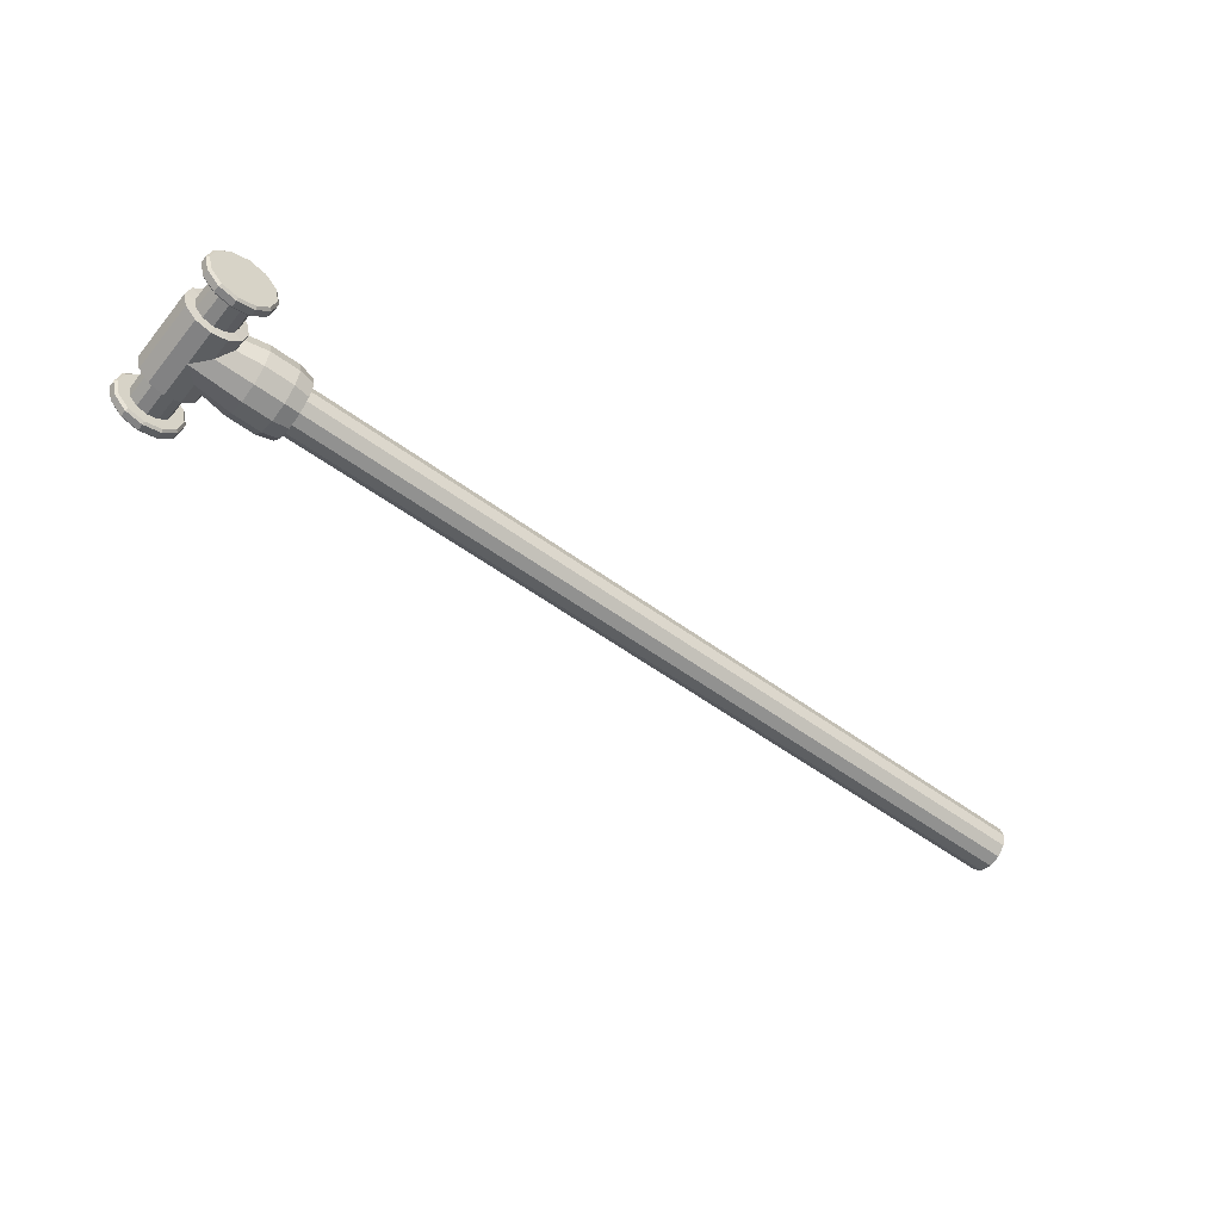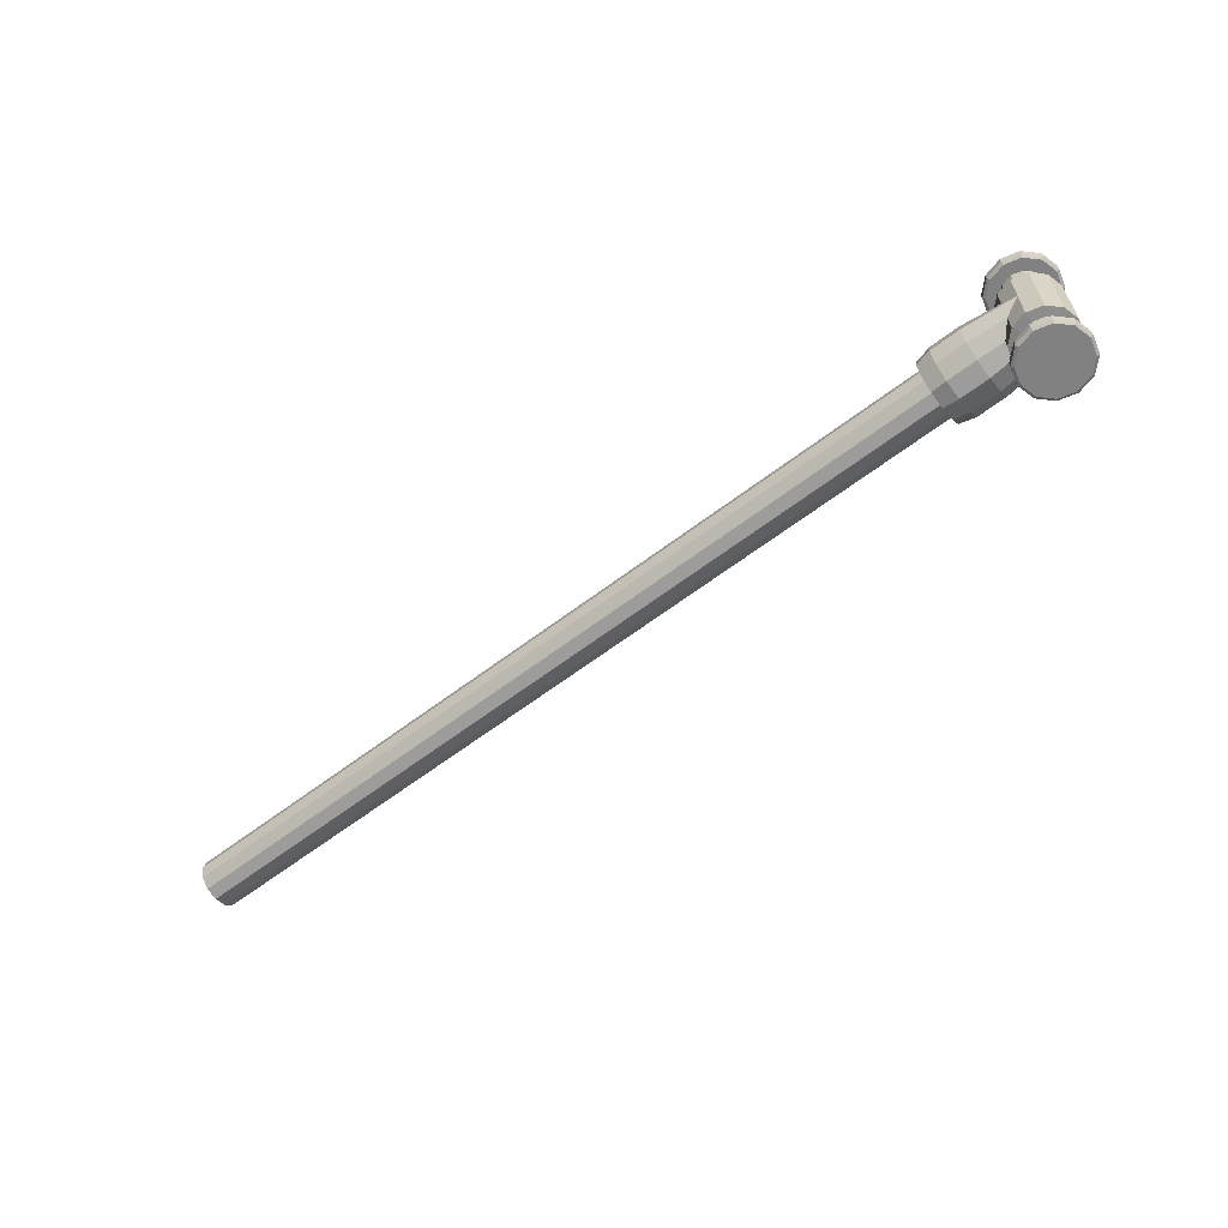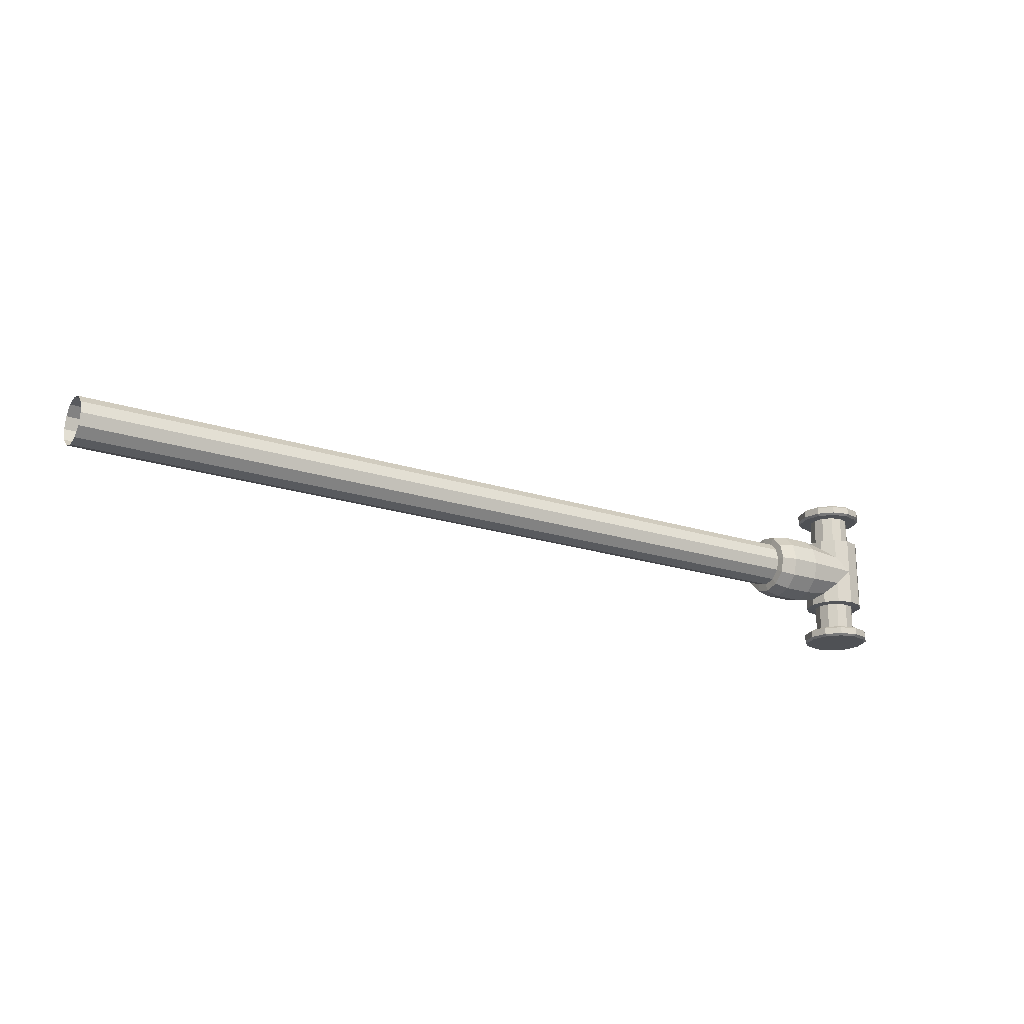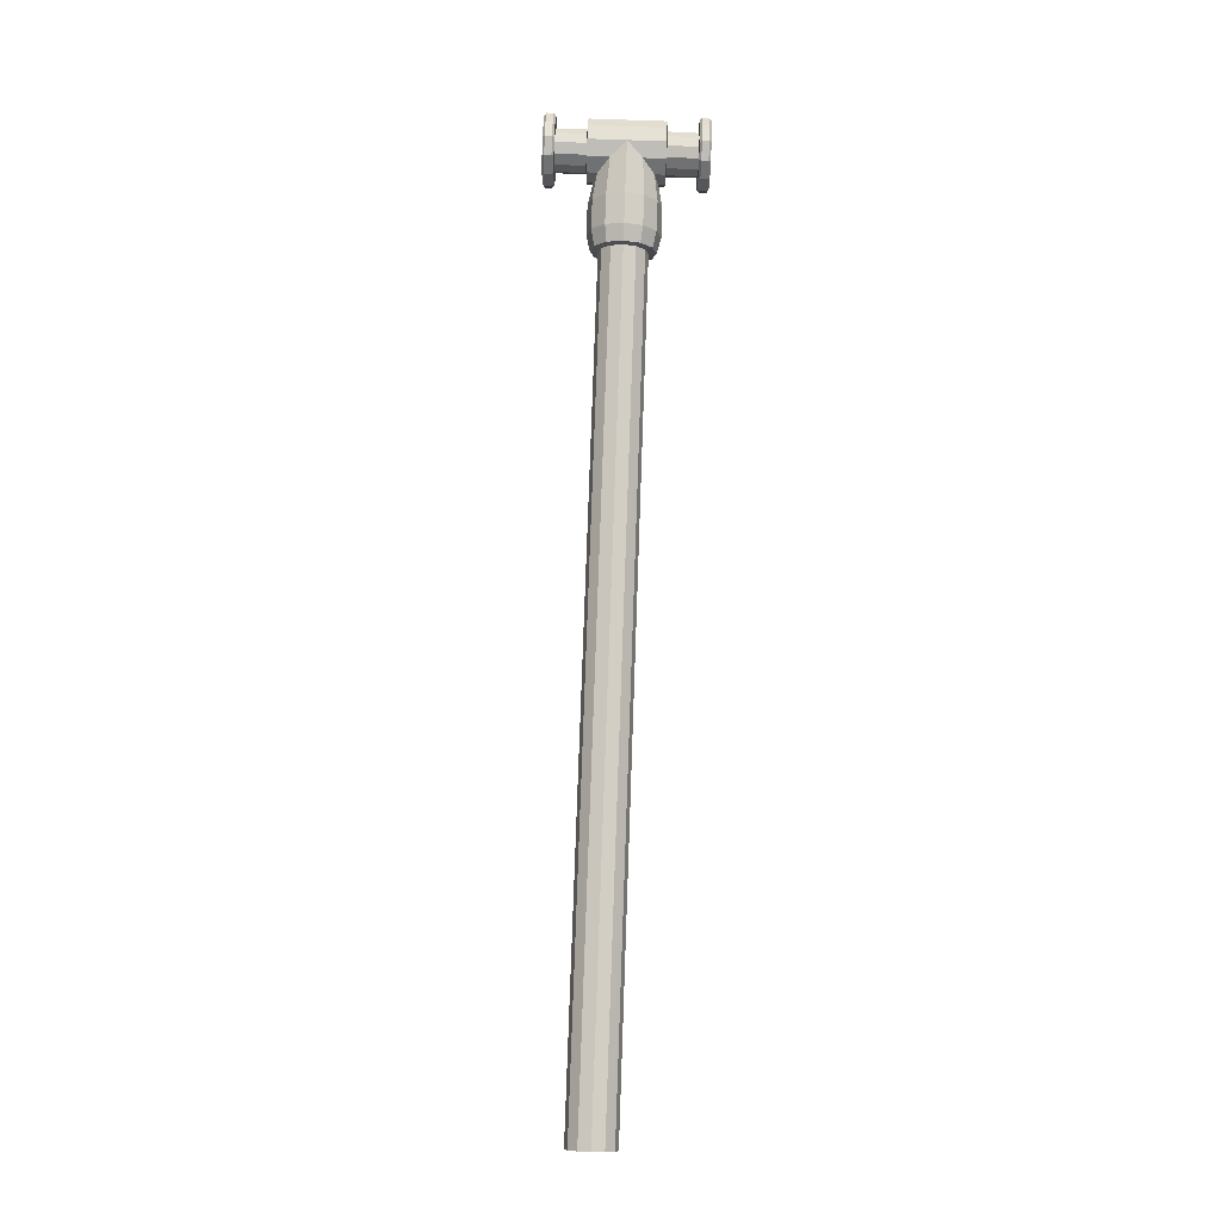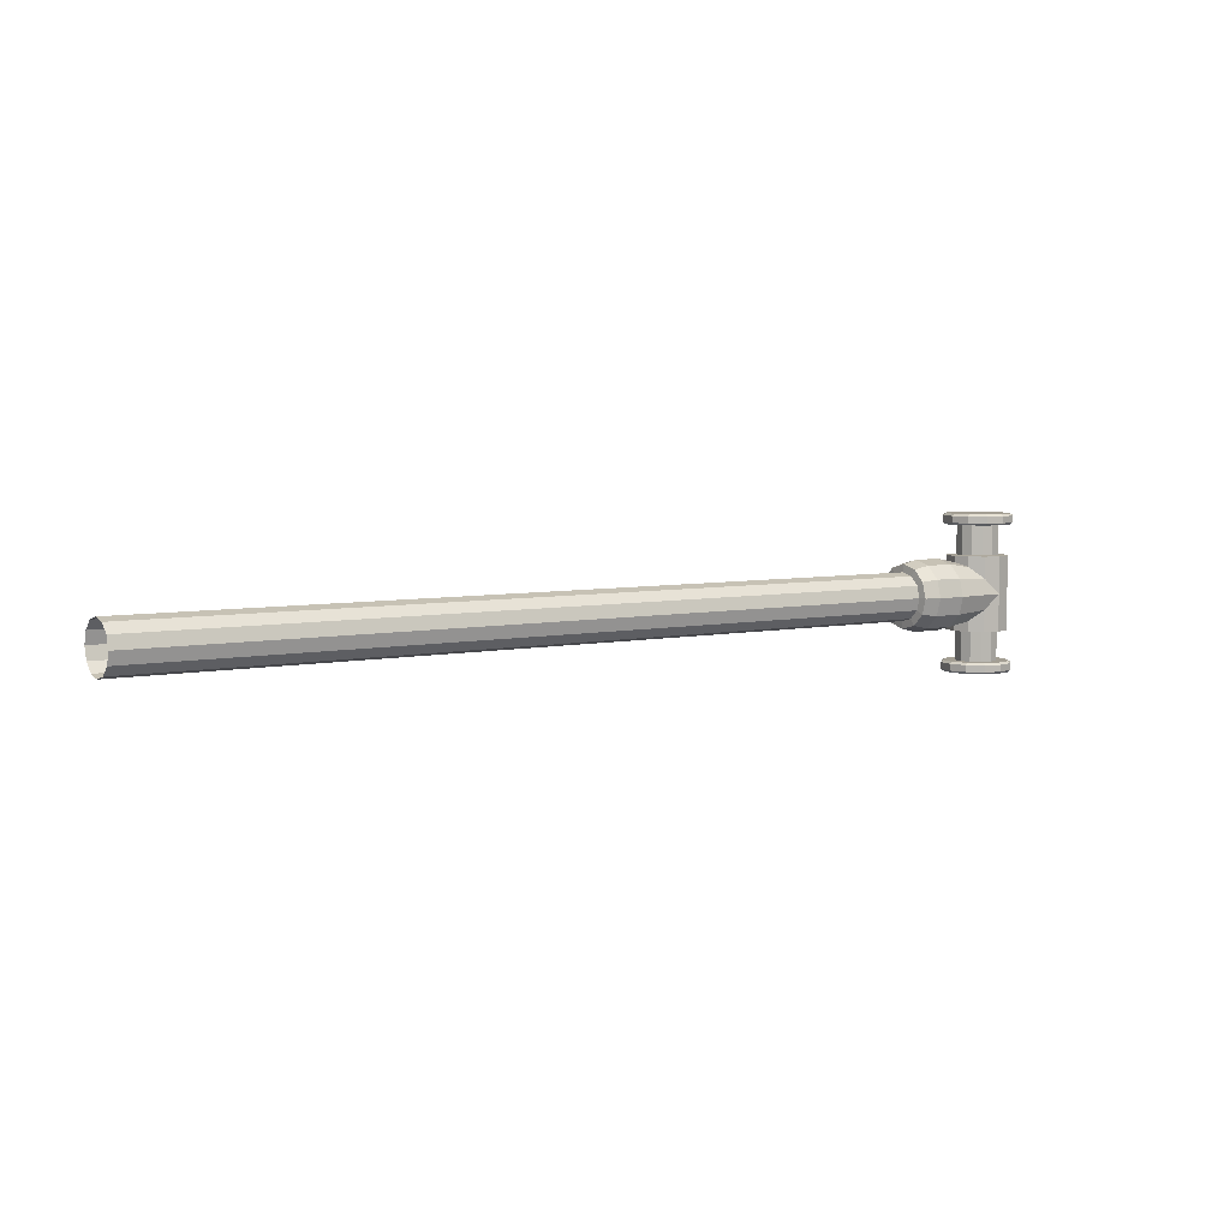
<metadata>
{"format":"obj","ext":"obj","renderer":"f3d","projection":"perspective","resolution":1024,"background":"white","views":[{"elev":-53.7,"azim":141.8,"up":"+Z"},{"elev":-60.4,"azim":38.2,"up":"+Y"},{"elev":-19.9,"azim":-31.4,"up":"+Y"},{"elev":79.6,"azim":-88.0,"up":"+Z"},{"elev":5.2,"azim":-35.1,"up":"+Y"}]}
</metadata>
<code>
o boom_arm_rod
v 1.147 0.09866 -0
v 1.147 0.04732 -0.02662
v 1.147 0.04732 0.02662
v 1.174 0.04732 -0
v 1.134 0.04732 0.02305
v 1.17 0.04732 -0.01331
v 1.124 0.04732 0.01331
v 1.17 0.04732 0.01331
v 1.121 0.04732 -0
v 1.161 0.04732 0.02305
v 1.124 0.04732 -0.01331
v 1.161 0.04732 -0.02305
v 1.134 0.04732 -0.02305
v 1.147 -0.09866 0
v 1.147 -0.04732 -0.02662
v 1.147 -0.04732 0.02662
v 1.174 -0.04732 0
v 1.134 -0.04732 0.02305
v 1.17 -0.04732 -0.01331
v 1.124 -0.04732 0.01331
v 1.17 -0.04732 0.01331
v 1.121 -0.04732 0
v 1.161 -0.04732 0.02305
v 1.124 -0.04732 -0.01331
v 1.161 -0.04732 -0.02305
v 1.134 -0.04732 -0.02305
v 1.114 0.03352 -0.01935
v 1.128 0.01935 -0.03352
v 1.147 0.04643 0.03871
v 1.147 -0.04643 0.03871
v 1.128 0.04643 0.03352
v 1.128 -0.04643 0.03352
v 1.114 0.04643 0.01935
v 1.114 -0.04643 0.01935
v 1.109 0.04643 -0
v 1.109 -0.04643 0
v 1.114 0.04643 -0.01935
v 1.114 -0.04643 -0.01935
v 1.128 0.04643 -0.03352
v 1.128 -0.04643 -0.03352
v 1.147 0.04643 -0.03871
v 1.147 -0.04643 -0.03871
v 1.167 0.04643 -0.03352
v 1.167 -0.04643 -0.03352
v 1.181 0.04643 -0.01935
v 1.181 -0.04643 -0.01935
v 1.186 0.04643 -0
v 1.186 -0.04643 0
v 1.181 0.04643 0.01935
v 1.181 -0.04643 0.01935
v 1.167 0.04643 0.03352
v 1.167 -0.04643 0.03352
v 1.147 0 0.03871
v 1.114 -0.03352 0.01935
v 1.109 -0.03871 0
v 1.114 -0.03352 -0.01935
v 1.128 -0.01935 -0.03352
v 1.081 0.02208 0.03825
v 1.147 -0 -0.03871
v 1.128 -0.01935 0.03352
v 1.128 0.01935 0.03352
v 1.114 0.03352 0.01935
v 1.109 0.03871 -0
v 1.022 -0.02578 -0.01488
v 1.022 -0.02977 0
v 1.022 -0.02578 0.01488
v 1.022 -0.01488 -0.02578
v 1.022 -0.01488 0.02578
v 1.022 0 0.02977
v 1.022 0.01488 0.02578
v 1.022 -0 -0.02977
v 1.022 0.02578 0.01488
v 1.022 0.02977 -0
v 1.022 0.02578 -0.01488
v 1.022 0.01488 -0.02578
v 1.147 0.08485 -0.02611
v 1.147 0.08485 0.02611
v 1.173 0.08485 -0
v 1.134 0.08485 0.02261
v 1.17 0.08485 -0.01305
v 1.125 0.08485 0.01305
v 1.17 0.08485 0.01305
v 1.121 0.08485 -0
v 1.16 0.08485 0.02261
v 1.125 0.08485 -0.01305
v 1.16 0.08485 -0.02261
v 1.134 0.08485 -0.02261
v 1.147 -0.08485 -0.02611
v 1.147 -0.08485 0.02611
v 1.173 -0.08485 0
v 1.134 -0.08485 0.02261
v 1.17 -0.08485 -0.01305
v 1.125 -0.08485 0.01305
v 1.17 -0.08485 0.01305
v 1.121 -0.08485 0
v 1.16 -0.08485 0.02261
v 1.125 -0.08485 -0.01305
v 1.16 -0.08485 -0.02261
v 1.134 -0.08485 -0.02261
v 1.147 0.09866 -0.02611
v 1.147 0.09866 0.02611
v 1.173 0.09866 -0
v 1.134 0.09866 0.02261
v 1.17 0.09866 -0.01305
v 1.125 0.09866 0.01305
v 1.17 0.09866 0.01305
v 1.121 0.09866 -0
v 1.16 0.09866 0.02261
v 1.125 0.09866 -0.01305
v 1.16 0.09866 -0.02261
v 1.134 0.09866 -0.02261
v 1.147 -0.09866 -0.02611
v 1.147 -0.09866 0.02611
v 1.173 -0.09866 0
v 1.134 -0.09866 0.02261
v 1.17 -0.09866 -0.01305
v 1.125 -0.09866 0.01305
v 1.17 -0.09866 0.01305
v 1.121 -0.09866 0
v 1.16 -0.09866 0.02261
v 1.125 -0.09866 -0.01305
v 1.16 -0.09866 -0.02261
v 1.134 -0.09866 -0.02261
v 1.1e-05 0.02578 -0.01488
v 1.1e-05 0.01488 -0.02578
v 1.1e-05 -0 -0.02977
v 1.1e-05 -0.01488 -0.02578
v 1.1e-05 -0.02578 -0.01488
v 1.1e-05 -0.02977 0
v 1.1e-05 -0.02578 0.01488
v 1.1e-05 -0.01488 0.02578
v 1.1e-05 0 0.02977
v 1.1e-05 0.01488 0.02578
v 1.1e-05 0.02578 0.01488
v 1.1e-05 0.02977 -0
v 1.081 0 0.04417
v 1.081 -0.02208 0.03825
v 1.081 -0.03825 0.02208
v 1.081 -0.04417 0
v 1.081 -0.03825 -0.02208
v 1.081 -0.02208 -0.03825
v 1.081 -0 -0.04417
v 1.081 0.02208 -0.03825
v 1.081 0.03825 -0.02208
v 1.081 0.04417 -0
v 1.081 0.03825 0.02208
v 1.109 -0.09601 0.02195
v 1.147 0.08749 0.0439
v 1.125 0.09601 -0.03802
v 1.169 0.08749 0.03802
v 1.109 0.09601 0.02195
v 1.125 0.08749 0.03802
v 1.109 0.08749 -0.02195
v 1.127 -0.09866 -0.03516
v 1.183 -0.09866 0.0203
v 1.112 -0.09866 0.0203
v 1.183 -0.09866 -0.0203
v 1.127 -0.09866 0.03516
v 1.188 -0.09866 0
v 1.103 -0.08749 0
v 1.169 -0.09601 -0.03802
v 1.185 -0.08749 -0.02195
v 1.125 -0.09601 0.03802
v 1.109 -0.08749 0.02195
v 1.169 -0.09601 0.03802
v 1.147 -0.08749 0.0439
v 1.109 -0.09601 -0.02195
v 1.125 -0.08749 -0.03802
v 1.147 -0.09601 0.0439
v 1.125 -0.08749 0.03802
v 1.185 0.09601 -0.02195
v 1.169 0.08749 -0.03802
v 1.103 0.09601 -0
v 1.109 0.08749 0.02195
v 1.185 0.09601 0.02195
v 1.191 0.08749 -0
v 1.169 0.09601 -0.03802
v 1.147 0.08749 -0.0439
v 1.169 0.09601 0.03802
v 1.185 0.08749 0.02195
v 1.109 0.09601 -0.02195
v 1.103 0.08749 -0
v 1.191 -0.09601 0
v 1.185 -0.08749 0.02195
v 1.147 -0.09601 -0.0439
v 1.169 -0.08749 -0.03802
v 1.185 -0.09601 0.02195
v 1.169 -0.08749 0.03802
v 1.103 -0.09601 0
v 1.109 -0.08749 -0.02195
v 1.125 -0.09601 -0.03802
v 1.147 -0.08749 -0.0439
v 1.185 -0.09601 -0.02195
v 1.191 -0.08749 0
v 1.147 0.09601 0.0439
v 1.168 -0.09866 -0.03516
v 1.191 0.09601 -0
v 1.185 0.08749 -0.02195
v 1.147 0.09601 -0.0439
v 1.125 0.08749 -0.03802
v 1.125 0.09601 0.03802
v 1.112 -0.09866 -0.0203
v 1.168 -0.09866 0.03516
v 1.147 -0.09866 0.0406
v 1.147 -0.09866 -0.0406
v 1.127 -0.08485 -0.03516
v 1.107 -0.09866 0
v 1.023 -0.03406 -0.01966
v 1.023 -0.01966 -0.03406
v 1.043 -0.04417 0
v 1.043 -0.03825 -0.02208
v 1.023 -0.03932 0
v 1.043 -0.03825 0.02208
v 1.043 0.02208 -0.03825
v 1.023 -0.03406 0.01966
v 1.043 -0.02208 0.03825
v 1.043 -0 -0.04417
v 1.023 -0 -0.03932
v 1.043 -0.02208 -0.03825
v 1.023 -0.01966 0.03406
v 1.043 0 0.04417
v 1.023 0 0.03932
v 1.043 0.02208 0.03825
v 1.023 0.01966 0.03406
v 1.043 0.03825 0.02208
v 1.023 0.01966 -0.03406
v 1.023 0.03406 0.01966
v 1.043 0.04417 -0
v 1.023 0.03932 -0
v 1.043 0.03825 -0.02208
v 1.023 0.03406 -0.01966
v 1.147 0.08485 -0.0406
v 1.147 0.08485 0.0406
v 1.188 0.08485 -0
v 1.127 0.08485 0.03516
v 1.183 0.08485 -0.0203
v 1.112 0.08485 0.0203
v 1.183 0.08485 0.0203
v 1.107 0.08485 -0
v 1.168 0.08485 0.03516
v 1.112 0.08485 -0.0203
v 1.168 0.08485 -0.03516
v 1.127 0.08485 -0.03516
v 1.147 0.09866 -0.0406
v 1.147 0.09866 0.0406
v 1.188 0.09866 -0
v 1.127 0.09866 0.03516
v 1.183 0.09866 -0.0203
v 1.112 0.09866 0.0203
v 1.183 0.09866 0.0203
v 1.107 0.09866 -0
v 1.168 0.09866 0.03516
v 1.112 0.09866 -0.0203
v 1.168 0.09866 -0.03516
v 1.127 0.09866 -0.03516
v 1.147 -0.08485 -0.0406
v 1.147 -0.08485 0.0406
v 1.188 -0.08485 0
v 1.127 -0.08485 0.03516
v 1.183 -0.08485 -0.0203
v 1.112 -0.08485 0.0203
v 1.183 -0.08485 0.0203
v 1.107 -0.08485 0
v 1.168 -0.08485 0.03516
v 1.112 -0.08485 -0.0203
v 1.168 -0.08485 -0.03516
f 103 101 1
f 111 109 1
f 102 104 1
f 100 111 1
f 101 108 1
f 105 103 1
f 109 107 1
f 108 106 1
f 110 100 1
f 106 102 1
f 107 105 1
f 104 110 1
f 113 115 14
f 121 123 14
f 116 114 14
f 123 112 14
f 120 113 14
f 115 117 14
f 119 121 14
f 118 120 14
f 112 122 14
f 114 118 14
f 117 119 14
f 122 116 14
f 40 42 15 26
f 60 32 30 53
f 53 29 31 61
f 146 225 223 58
f 58 223 221 136
f 38 40 26 24
f 136 221 216 137
f 61 31 33 62
f 54 34 32 60
f 28 143 144 27
f 36 38 24 22
f 61 58 136 53
f 62 33 35 63
f 55 36 34 54
f 59 142 143 28
f 34 36 22 20
f 56 140 141 57
f 63 35 37 27
f 56 38 36 55
f 137 216 213 138
f 32 34 20 18
f 138 213 210 139
f 27 37 39 28
f 57 40 38 56
f 27 144 145 63
f 30 32 18 16
f 28 39 41 59
f 59 42 40 57
f 53 136 137 60
f 139 210 211 140
f 52 30 16 23
f 43 44 42 41
f 140 211 219 141
f 50 52 23 21
f 45 46 44 43
f 63 145 146 62
f 48 50 21 17
f 47 48 46 45
f 57 141 142 59
f 46 48 17 19
f 49 50 48 47
f 141 219 217 142
f 44 46 19 25
f 51 52 50 49
f 62 146 58 61
f 42 44 25 15
f 29 30 52 51
f 142 217 214 143
f 143 214 230 144
f 54 138 139 55
f 144 230 228 145
f 55 139 140 56
f 60 137 138 54
f 145 228 225 146
f 2 12 43 41
f 12 6 45 43
f 6 4 47 45
f 4 8 49 47
f 8 10 51 49
f 10 3 29 51
f 3 5 31 29
f 5 7 33 31
f 7 9 35 33
f 9 11 37 35
f 11 13 39 37
f 13 2 41 39
f 67 209 208 64
f 74 231 226 75
f 69 222 224 70
f 73 229 231 74
f 68 220 222 69
f 75 226 218 71
f 72 227 229 73
f 70 224 227 72
f 71 218 209 67
f 64 208 212 65
f 65 212 215 66
f 66 215 220 68
f 127 67 64 128
f 124 74 75 125
f 132 69 70 133
f 135 73 74 124
f 131 68 69 132
f 125 75 71 126
f 134 72 73 135
f 133 70 72 134
f 126 71 67 127
f 128 64 65 129
f 129 65 66 130
f 130 66 68 131
f 79 5 3 77
f 87 13 11 85
f 78 4 6 80
f 76 2 13 87
f 77 3 10 84
f 81 7 5 79
f 85 11 9 83
f 84 10 8 82
f 86 12 2 76
f 82 8 4 78
f 83 9 7 81
f 80 6 12 86
f 89 16 18 91
f 97 24 26 99
f 92 19 17 90
f 99 26 15 88
f 96 23 16 89
f 91 18 20 93
f 95 22 24 97
f 94 21 23 96
f 88 15 25 98
f 90 17 21 94
f 93 20 22 95
f 98 25 19 92
f 201 152 148 195
f 149 200 153 181
f 197 176 198 171
f 199 178 200 149
f 195 148 150 179
f 151 174 152 201
f 181 153 182 173
f 179 150 180 175
f 177 172 178 199
f 175 180 176 197
f 173 182 174 151
f 171 198 172 177
f 169 166 170 163
f 167 190 168 191
f 193 162 194 183
f 191 168 192 185
f 165 188 166 169
f 163 170 164 147
f 189 160 190 167
f 187 184 188 165
f 185 192 186 161
f 183 194 184 187
f 147 164 160 189
f 161 186 162 193
f 156 117 115 158
f 259 91 93 261
f 204 113 120 203
f 264 96 89 257
f 158 115 113 204
f 257 89 91 259
f 244 100 110 254
f 242 86 76 232
f 250 106 108 252
f 240 84 82 238
f 254 110 104 248
f 236 80 86 242
f 196 161 193 157
f 260 162 186 266
f 156 147 189 207
f 263 160 164 261
f 159 183 187 155
f 262 184 194 258
f 205 185 161 196
f 266 186 192 256
f 155 187 165 203
f 264 188 184 262
f 207 189 167 202
f 265 190 160 263
f 158 163 147 156
f 261 164 170 259
f 203 165 169 204
f 257 166 188 264
f 154 191 185 205
f 256 192 168 206
f 157 193 183 159
f 258 194 162 260
f 202 167 191 154
f 206 168 190 265
f 204 169 163 158
f 259 170 166 257
f 248 171 177 254
f 205 112 123 154
f 242 172 198 236
f 206 99 88 256
f 251 173 151 249
f 159 114 116 157
f 237 174 182 239
f 260 92 90 258
f 250 175 197 246
f 154 123 121 202
f 234 176 180 238
f 265 97 99 206
f 254 177 199 244
f 249 105 107 251
f 232 178 172 242
f 239 83 81 237
f 252 179 175 250
f 251 107 109 253
f 238 180 150 240
f 241 85 83 239
f 253 181 173 251
f 246 102 106 250
f 239 182 153 241
f 238 82 78 234
f 249 151 201 247
f 235 152 174 237
f 245 195 179 252
f 240 150 148 233
f 244 199 149 255
f 243 200 178 232
f 246 197 171 248
f 236 198 176 234
f 255 149 181 253
f 241 153 200 243
f 247 201 195 245
f 233 148 152 235
f 157 116 122 196
f 266 98 92 260
f 207 119 117 156
f 261 93 95 263
f 155 118 114 159
f 258 90 94 262
f 196 122 112 205
f 256 88 98 266
f 203 120 118 155
f 262 94 96 264
f 202 121 119 207
f 263 95 97 265
f 214 226 231 230
f 223 224 222 221
f 217 218 226 214
f 211 208 209 219
f 230 231 229 228
f 221 222 220 216
f 228 229 227 225
f 219 209 218 217
f 225 227 224 223
f 213 215 212 210
f 210 212 208 211
f 216 220 215 213
f 235 79 77 233
f 245 101 103 247
f 243 87 85 241
f 253 109 111 255
f 234 78 80 236
f 248 104 102 246
f 232 76 87 243
f 255 111 100 244
f 233 77 84 240
f 252 108 101 245
f 237 81 79 235
f 247 103 105 249

</code>
